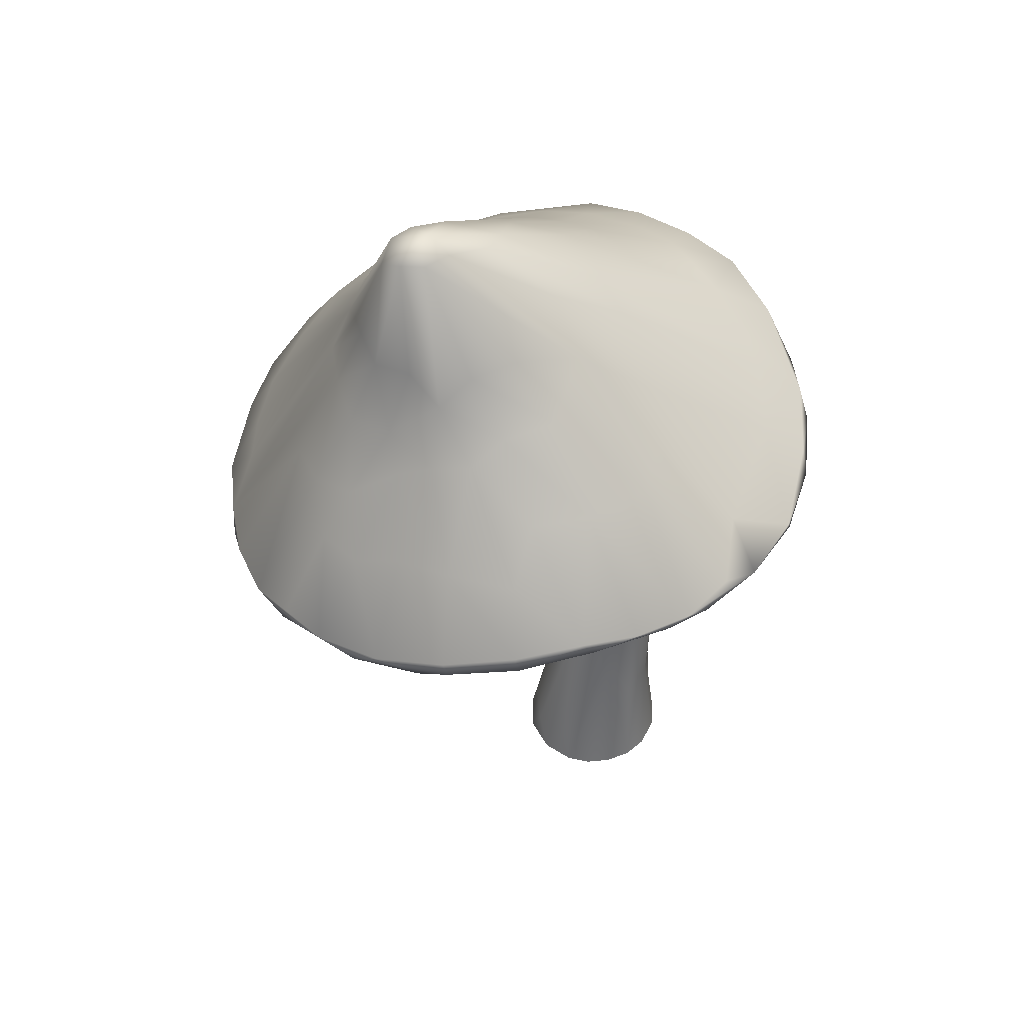
<metadata>
{"format":"obj","ext":"obj","renderer":"f3d","projection":"perspective","resolution":1024,"background":"white","views":[{"elev":46.2,"azim":-36.1,"up":"+Y"}]}
</metadata>
<code>
v 2.391 -2.864 0.3293
v 2.379 -2.931 -0.453
v 2.45 -2.779 -0.2834
v 0.4122 -3.235 1.079
v 0.09449 -3.256 0.9057
v 0.2516 -3.056 0.8593
v 0.9211 -3.266 -0.2232
v 1.264 -3.762 -0.2367
v 1.126 -3.74 -0.1744
v 1.001 -3.22 -0.2474
v 1.115 -3.157 -0.2136
v 1.408 -3.822 -0.2425
v 1.208 -3.101 -0.02007
v 1.508 -3.585 0.0474
v 1.479 -3.574 -0.1214
v 1.039 -3.186 0.202
v 1.302 -3.831 0.22
v 1.463 -3.952 0.2322
v 0.9516 -3.238 0.1958
v 0.8494 -3.301 0.09905
v 1.115 -3.689 0.1605
v 1.27 -4.097 -0.1737
v 1.413 -4.24 -0.244
v 1.339 -4.493 -0.1852
v 1.321 -4.924 -0.198
v 1.282 -5.614 -0.2988
v 1.142 -5.796 -0.2276
v 1.655 -5.731 -0.2356
v 1.734 -4.93 -0.1935
v 1.72 -5.784 -0.1217
v 1.434 -4.888 0.2727
v 1.258 -5.164 0.182
v 0.9428 -6.57 0.2391
v 0.978 -6.234 0.1451
v 1.54 -3.263 0.8936
v 1.056 -3.31 1.168
v 0.9543 -2.905 0.79
v 1.039 -2.874 1.612
v 1.644 -2.802 1.188
v 0.9914 -2.308 0.98
v -0.7878 -3.32 -0.9385
v -1.018 -3.571 -0.8277
v -0.4187 -2.239 -0.4431
v -0.1476 -3.118 1.71
v 0.1514 -3.117 1.839
v 0.1711 -2.571 1.328
v 0.7188 -3.436 -1.206
v 0.5591 -3.326 -1.11
v 0.3057 -3.516 -1.075
v 1.306 -3.283 -1.123
v 1.706 -3.191 -0.8432
v 1.446 -3.132 -0.9083
v -0.2377 -3.671 -1.414
v 0.1374 -3.638 -1.343
v -0.1209 -3.712 -1.204
v 1.186 -2.859 -1.602
v 0.409 -1.975 -0.7229
v 0.8001 -2.197 -0.9109
v 0.9063 -3.267 -1.855
v 0.5899 -3.277 -1.928
v 1.278 -3.075 -1.847
v 1.903 -3.179 -0.863
v 2.205 -3.078 -0.5299
v 2.101 -3.121 -0.4157
v 0.556 -3.322 1.686
v 0.112 -3.31 1.594
v 0.2699 -3.4 1.402
v -1.208 -3.459 0.496
v -0.9218 -2.961 0.487
v -0.9644 -2.956 0.2338
v -0.8814 -3.62 0.5297
v -1.086 -3.576 0.4898
v -0.6842 -3.651 0.3175
v -0.8689 -3.69 -1.014
v -0.4739 -3.779 -0.8308
v -0.6203 -3.759 -0.8128
v 2.289 -2.993 -0.04846
v 1.615 -3.203 1.482
v 1.986 -3.116 1.092
v 1.78 -3.063 1.451
v -1.001 -3.713 -0.3096
v -0.627 -3.749 -0.2942
v -0.618 -3.716 -0.06229
v -0.3808 -3.428 0.214
v -0.4172 -3.614 -0.03698
v -0.3774 -3.619 -0.2182
v 0.371 -3.194 1.848
v -0.08629 -3.205 1.728
v 1.454 -3.14 1.68
v 0.4517 -3.178 -1.821
v -0.04678 -3.083 -1.49
v 0.09356 -2.649 -1.232
v 0.1194 -3.463 -1.773
v -0.153 -3.444 -1.725
v -0.2449 -3.189 -0.2131
v -0.09541 -3.083 -0.2811
v -0.182 -3.072 0.08382
v 1.881 -3.09 0.1126
v 1.412 -2.833 0.3279
v 1.466 -2.793 0.04945
v 2.071 -2.598 -0.6028
v 1.438 -2.242 -0.5912
v 1.519 -2.227 -0.4157
v 0.5491 -2.543 1.369
v 0.5268 -1.959 0.7322
v 0.2212 -2.162 0.9186
v -0.1568 -3.297 0.617
v -0.2228 -3.14 0.3417
v -0.02851 -3.084 0.6541
v 0.3216 -2.95 -0.502
v 0.4986 -2.862 0.6178
v 0.02697 -1.324 0.1726
v -0.1433 -1.325 0.1744
v -0.5806 -2.463 0.4743
v -0.6043 -2.846 1.007
v -0.4402 -2.378 0.6277
v 1.084 -2.719 -0.01822
v 1.085 -2.946 -0.8164
v 0.8469 -3.049 -0.9502
v -0.3644 -1.912 0.3126
v -0.299 -2.059 0.5089
v -0.2525 -1.327 0.08478
v 0.0556 -1.797 -0.5272
v -0.131 -2.065 -0.6041
v -0.1627 -1.308 -0.1285
v 1.746 -3.171 0.5549
v 2.279 -3.02 0.3709
v 2.283 -2.929 0.7191
v 2.091 -3.137 0.7259
v -0.8918 -3.683 0.05249
v -1.169 -3.593 -0.5049
v -1.257 -3.558 -0.1257
v -0.7863 -2.765 -0.2912
v 2.158 -2.839 -1.232
v 1.697 -2.981 -1.654
v 1.733 -2.693 -1.211
v 2.004 -3.064 -1.277
v 2.237 -3.02 -0.7762
v 1.863 -3.189 -1.175
v -0.3505 -2.861 1.309
v -0.2749 -2.34 0.7885
v 1.222 -6.557 -0.4494
v 1.408 -5.846 -0.3597
v 1.405 -6.549 -0.4625
v 0.634 -3.509 -1.308
v 1.094 -3.326 -1.674
v 1.321 -3.165 -1.771
v 1.342 -3.286 -1.566
v 1.236 -3.227 1.696
v 0.6401 -3.179 1.878
v 1.698 -3.262 1.2
v 1.312 -3.324 1.487
v 1.291 -3.364 1.251
v -0.03109 -1.286 -0.122
v 0.7329 -1.671 -0.2146
v 1.324 -2.257 -0.7459
v 0.223 -1.386 -0.1547
v -0.2453 -3.385 0.5723
v -0.3679 -3.502 0.2943
v -0.3194 -3.55 0.894
v -0.6173 -3.576 0.8202
v -0.2701 -3.558 0.6729
v 0.2369 -2.14 -0.8437
v 0.8002 -3.159 -1.897
v 1.792 -6.533 -0.09525
v 1.751 -6.171 0.02319
v 1.797 -6.533 0.07598
v 1.576 -5.92 0.3048
v 1.469 -5.89 0.3531
v 1.466 -6.546 0.4503
v 2.117 -3.087 -0.03393
v 1.955 -3.113 -0.1944
v -0.4139 -1.878 -0.1087
v -0.4536 -1.95 0.09397
v -0.285 -1.383 -0.04846
v -1.248 -3.474 0.1909
v -0.8359 -2.757 -0.03897
v 0.9843 -3.397 -1.255
v 0.7743 -3.474 -1.385
v 1.138 -3.377 -1.41
v -0.1343 -2.579 1.185
v -0.06937 -2.208 0.8247
v 1.527 -2.831 -1.487
v 1.267 -4.426 -0.06235
v 1.148 -5.529 -0.1104
v -1.246 -3.575 0.1374
v -1.137 -3.667 -0.4584
v -0.847 -3.743 -0.7327
v -1.081 -3.665 -0.7211
v 2.113 -2.561 -0.3109
v 1.916 -2.719 0.7968
v 2.023 -2.652 0.4841
v 1.007 -1.876 0.3135
v 0.9997 -2.763 0.4319
v 0.7189 -2.959 0.9045
v 0.7965 -3.433 -1.638
v -0.2815 -3.569 -1.6
v -0.01571 -3.612 -1.516
v 0.499 -1.497 0.02188
v 0.3188 -1.425 0.1473
v 2.072 -2.535 -0.06452
v 1.54 -2.19 -0.1888
v 1.539 -2.189 0.06081
v 1.85 -3.146 -0.6024
v 1.472 -2.795 -0.1878
v 1.434 -2.848 -0.4491
v 0.7876 -2.827 -0.5385
v 1.185 -2.762 -0.388
v 1.131 -2.296 -0.9268
v 1.657 -3.911 -0.03079
v 1.669 -4.178 -0.1879
v -0.3428 -3.256 -1.393
v -0.1598 -2.692 -1.109
v -0.1154 -3.465 0.8002
v -0.2577 -3.496 0.591
v 1.34 -3.325 -1.204
v 1.612 -3.28 -1.124
v -0.01697 -1.248 0.02722
v -0.3665 -3.589 0.4542
v -0.495 -3.669 0.04139
v 1.801 -4.814 0.07525
v 1.724 -4.846 0.2039
v 1.656 -5.839 0.2314
v 1.753 -4.446 -0.1181
v 1.775 -4.357 -0.008828
v 1.792 -4.892 -0.08538
v 0.8689 -3.339 1.516
v 0.6059 -3.39 1.371
v 0.7823 -3.355 1.256
v -0.8083 -3.608 -1.197
v -0.4506 -3.645 -1.424
v -0.6506 -3.64 -1.336
v 2.411 -2.827 -0.6782
v 2.322 -2.789 -0.908
v 2.42 -2.75 -0.5061
v 2.312 -2.888 -0.9301
v 1.987 -2.97 -1.443
v -0.6276 -3.751 -1.046
v -0.1983 -3.711 -0.8057
v 0.04536 -3.602 -0.9345
v 0.304 -3.247 -0.9381
v 0.02292 -3.408 -0.7976
v 1.604 -6.139 -0.314
v 1.722 -6.169 -0.1635
v 1.706 -6.537 -0.279
v -0.359 -1.892 -0.2579
v -0.5356 -2.252 -0.2083
v 0.09097 -3.443 1.133
v 0.1071 -3.407 0.9975
v 0.3732 -3.349 1.111
v -0.2616 -2.038 -0.4794
v -0.2658 -3.706 -0.6623
v -0.158 -3.617 -0.687
v -0.4503 -3.689 -0.1772
v 1.63 -4.76 0.2649
v 1.517 -4.463 0.2596
v 1.329 -4.204 0.1952
v 1.351 -4.665 0.1997
v 1.255 -4.905 -0.07646
v -0.06078 -3.618 -0.811
v -0.1567 -3.514 -0.6639
v -0.3337 -3.363 0.01624
v -0.364 -3.468 -0.1607
v 1.37 -5.94 0.3705
v 1.251 -5.699 0.3034
v 1.317 -6.553 0.4682
v 0.6024 -3.355 -1.857
v 0.6839 -3.475 -1.579
v 2.377 -2.795 0.3625
v 2.44 -2.718 -0.07947
v 2.06 -2.575 0.1845
v 1.639 -4.791 -0.2618
v 1.554 -5.853 -0.3176
v 1.554 -4.413 -0.2583
v 0.3902 -3.5 -1.654
v 0.2049 -2.969 0.7114
v -0.08148 -3.04 0.3757
v 0.4678 -2.947 0.8478
v -0.8672 -3.544 0.8016
v -0.8887 -3.454 1.081
v -1.112 -3.504 0.7252
v -0.6082 -3.488 1.086
v 2.062 -3.162 0.4294
v 1.726 -3.27 0.9747
v 1.819 -3.215 0.6378
v -0.8059 -3.295 1.226
v -0.4909 -3.198 1.508
v -1.05 -3.398 0.8826
v -0.7684 -2.859 0.7335
v 0.5213 -3.052 -0.8893
v 0.4887 -2.953 -0.7246
v 0.1552 -3.113 -0.7336
v 1.273 -4.378 0.09005
v 1.059 -3.729 0.04124
v 1.777 -3.146 -1.483
v 0.8086 -2.897 -0.7598
v 1.158 -3.121 0.1213
v 1.411 -3.597 0.1804
v -0.8873 -3.743 -0.539
v 0.2105 -3.614 -1.134
v 1.009 -6.304 -0.2514
v 1.046 -6.565 -0.3602
v 1.694 -3.069 -1.639
v 1.234 -2.713 0.04054
v 1.694 -4.134 0.1372
v -0.445 -3.522 -1.536
v 0.8826 -6.573 0.04394
v 1.106 -5.613 0.00998
v 0.9198 -6.401 -0.09441
v 0.6764 -2.865 0.7374
v 1.741 -5.737 0.06247
v -0.4343 -3.729 -1.166
v -0.2737 -3.758 -0.9574
v 0.9998 -3.082 1.879
v 0.4816 -3.098 1.904
v 0.07445 -3.644 -1.061
v 2.052 -2.985 1.143
v 2.117 -2.898 0.9925
v 1.701 -6.172 0.2082
v 1.631 -6.54 0.3629
v 1.428 -4.754 -0.2579
v 0.1595 -1.861 0.6384
v -0.1057 -1.904 0.5627
v 1.002 -1.987 0.5392
v 0.2262 -3.311 -1.843
v -0.5063 -3.646 0.4126
v -0.4415 -3.614 0.282
v -0.7616 -3.6 0.5624
v 1.555 -6.543 -0.415
v -0.179 -3.158 -0.3548
v 0.2266 -3.013 -0.6235
v 0.77 -2.423 1.206
v 0.01859 -2.179 -0.7884
v 1.275 -4.834 0.1075
v -0.6134 -3.416 1.288
v -0.4822 -3.284 1.528
v -0.798 -3.367 1.25
v 1.094 -1.873 -0.1128
v 1.564 -3.28 -1.347
v 1.252 -2.908 0.6358
v 1.189 -2.783 0.4346
v 1.416 -3.073 1.707
v 1.838 -2.973 1.345
v -0.1887 -3.414 -0.5143
v -0.1292 -3.286 -0.5405
v 0.2704 -3.562 -1.523
v 0.3656 -3.578 -1.284
v 2 -3.109 0.0471
v 1.881 -2.607 -0.9415
v -0.2827 -3.187 0.1429
v -0.3038 -3.34 0.3051
v -0.6385 -3.759 -0.6393
v -0.4873 -3.759 -0.4744
v -0.322 -3.369 1.417
v -0.07536 -3.447 1.176
v 0.8249 -3.319 -0.06873
v 0.9947 -3.616 -0.05227
v -0.7804 -2.675 0.2536
v -0.5903 -3.317 -1.183
v 0.8936 -2.904 -1.654
v 0.5801 -1.719 0.4411
v -0.5263 -2.271 0.3237
v -0.4475 -3.718 -0.3546
v -0.6095 -2.346 0.0429
v -0.8371 -3.596 0.6763
v -0.5249 -3.634 0.5643
v -0.3406 -3.638 -0.3811
v -0.2793 -3.494 -0.4454
v 1.258 -2.867 -0.6429
v 1.203 -4.087 0.06597
v 1.186 -4.016 -0.08013
v -0.3217 -3.687 -0.5087
v -0.3774 -3.574 0.5958
v 1.112 -1.891 0.1174
v 0.7894 -3.035 1.866
v 1.636 -4.238 0.2073
v -0.4321 -3.61 0.6858
v 0.9205 -6.571 -0.1915
v -0.1157 -3.51 0.9517
v 1.19 -3.114 -0.1257
v 0.3725 -3.564 -1.528
v -0.3931 -3.751 -0.6494
v 0.06755 -3.226 -0.7584
v 1.031 -6.566 0.3505
v 1.162 -6.56 0.4307
v 1.448 -3.687 -0.2056
v -0.1146 -3.706 -1.054
v -0.05324 -3.68 -0.9146
v -0.3057 -3.47 1.2
v 1.749 -6.535 0.2184
v -0.4853 -3.71 -1.292
g WareShroom2Low:Group54143
f 1 2 3
f 4 5 6
f 7 8 9
f 10 11 12
f 13 14 15
f 16 17 18
f 19 20 21
f 22 23 24
f 25 26 27
f 28 29 30
f 31 32 33
f 32 34 33
f 35 36 37
f 38 39 40
f 41 42 43
f 44 45 46
f 47 48 49
f 50 51 52
f 53 54 55
f 56 57 58
f 59 60 61
f 62 63 64
f 65 66 67
f 68 69 70
f 71 72 73
f 74 75 76
f 2 1 77
f 78 79 80
f 81 82 83
f 84 85 86
f 87 88 65
f 78 80 89
f 90 91 92
f 93 94 60
f 95 96 97
f 98 99 100
f 101 102 103
f 104 105 106
f 107 108 109
f 97 110 111
f 105 112 113
f 114 115 116
f 110 117 111
f 50 118 119
f 120 121 122
f 123 124 125
f 98 126 99
f 127 128 129
f 72 130 73
f 131 132 133
f 134 135 136
f 137 138 139
f 88 66 65
f 115 140 141
f 142 143 144
f 145 47 49
f 146 147 148
f 149 150 65
f 151 152 153
f 58 57 154
f 155 156 157
f 158 159 84
f 160 161 162
f 90 92 163
f 61 60 164
f 165 166 167
f 168 169 170
f 63 77 171
f 100 172 98
f 173 174 175
f 176 70 177
f 178 50 119
f 179 180 178
f 122 121 113
f 181 182 141
f 147 59 61
f 135 56 183
f 22 24 184
f 185 25 27
f 81 186 187
f 74 188 189
f 190 101 103
f 191 192 193
f 117 194 111
f 36 195 37
f 196 180 179
f 197 93 198
f 193 199 200
f 201 202 203
f 176 68 70
f 72 186 81
f 204 205 206
f 207 208 117
f 209 58 157
f 183 56 58
f 15 210 211
f 8 10 12
f 91 212 213
f 53 197 54
f 5 107 109
f 214 162 215
f 180 216 178
f 180 217 216
f 122 113 218
f 57 125 154
f 219 159 215
f 130 220 73
f 221 222 223
f 224 225 226
f 152 227 153
f 227 228 229
f 74 189 230
f 197 231 232
f 233 234 235
f 236 237 134
f 75 238 239
f 240 241 242
f 243 244 245
f 246 173 175
f 42 247 43
f 248 249 250
f 214 160 162
f 174 122 175
f 218 125 122
f 125 175 122
f 251 175 125
f 252 239 253
f 254 82 86
f 255 169 168
f 256 257 31
f 2 77 63
f 137 236 138
f 257 258 31
f 184 25 259
f 253 260 261
f 262 263 95
f 264 265 266
f 59 147 146
f 267 196 268
f 269 270 271
f 235 101 190
f 75 239 252
f 76 75 252
f 272 29 273
f 12 211 274
f 93 267 275
f 267 93 60
f 218 154 125
f 199 157 218
f 276 277 111
f 4 6 278
f 279 280 281
f 282 161 160
f 283 284 285
f 284 153 35
f 286 287 115
f 288 286 289
f 290 291 292
f 48 178 119
f 230 189 42
f 131 133 42
f 257 293 258
f 21 20 294
f 147 295 148
f 134 237 135
f 74 238 75
f 232 238 74
f 290 296 291
f 110 207 117
f 297 16 298
f 299 187 189
f 189 131 42
f 253 239 260
f 55 54 300
f 301 26 302
f 237 303 135
f 303 61 135
f 72 281 186
f 72 71 281
f 100 99 304
f 208 205 304
f 225 305 221
f 14 297 298
f 93 197 94
f 197 306 94
f 307 308 309
f 310 111 194
f 278 276 111
f 29 226 30
f 221 223 311
f 238 312 313
f 238 232 312
f 314 150 149
f 315 104 46
f 316 300 240
f 240 49 241
f 79 128 317
f 318 269 192
f 311 223 319
f 168 170 320
f 124 251 125
f 212 251 213
f 153 227 229
f 36 229 195
f 296 207 291
f 296 208 207
f 23 274 321
f 23 12 274
f 256 169 255
f 14 298 305
f 272 273 143
f 321 274 143
f 322 105 113
f 121 323 113
f 239 313 260
f 238 313 239
f 324 193 200
f 191 193 324
f 94 212 91
f 325 94 91
f 229 4 278
f 229 248 250
f 286 115 289
f 289 115 114
f 219 326 327
f 328 326 219
f 256 31 169
f 264 31 265
f 129 283 127
f 77 283 171
f 243 245 329
f 143 273 144
f 260 242 261
f 330 292 331
f 104 332 105
f 149 89 314
f 163 92 333
f 213 251 124
f 13 297 14
f 32 308 34
f 293 259 334
f 335 336 337
f 282 280 161
f 268 196 179
f 197 198 54
f 103 102 155
f 203 202 338
f 180 339 217
f 146 148 180
f 126 340 99
f 99 341 304
f 318 192 191
f 342 343 39
f 187 132 131
f 189 187 131
f 263 344 330
f 345 292 330
f 54 346 347
f 300 54 347
f 99 340 341
f 37 310 194
f 270 201 271
f 271 201 203
f 171 283 348
f 348 283 285
f 156 209 157
f 349 136 156
f 262 95 350
f 107 351 108
f 183 58 209
f 136 209 156
f 276 109 277
f 6 5 109
f 81 187 299
f 81 299 82
f 15 14 210
f 210 14 305
f 109 108 277
f 350 95 97
f 299 189 352
f 299 352 353
f 31 33 265
f 186 281 68
f 68 288 69
f 39 191 324
f 318 191 39
f 91 213 92
f 92 213 124
f 66 354 355
f 66 336 354
f 235 234 101
f 134 136 349
f 356 357 294
f 356 7 9
f 69 114 358
f 174 120 122
f 343 318 39
f 317 128 318
f 359 41 251
f 94 306 212
f 79 78 151
f 283 129 284
f 26 143 142
f 321 143 26
f 164 90 163
f 360 164 57
f 332 40 105
f 105 40 361
f 358 114 362
f 114 116 362
f 82 299 363
f 82 363 86
f 230 41 359
f 230 42 41
f 2 233 3
f 236 2 138
f 285 284 35
f 126 35 340
f 177 358 364
f 358 362 364
f 279 365 366
f 365 279 281
f 319 168 320
f 35 153 36
f 153 229 36
f 250 249 5
f 5 214 158
f 363 367 86
f 367 368 86
f 323 322 113
f 181 46 182
f 52 51 369
f 118 369 296
f 186 132 187
f 132 176 177
f 370 293 257
f 370 371 184
f 59 146 196
f 196 146 180
f 26 142 302
f 57 123 125
f 164 163 57
f 353 372 367
f 353 352 372
f 366 328 219
f 279 366 373
f 193 271 203
f 193 374 199
f 234 134 349
f 236 134 234
f 1 127 77
f 77 127 283
f 48 119 290
f 241 290 292
f 375 332 104
f 315 375 104
f 6 276 278
f 6 109 276
f 258 32 31
f 334 308 32
f 197 232 306
f 306 230 359
f 20 356 294
f 40 324 361
f 39 324 40
f 334 259 308
f 259 25 185
f 172 171 348
f 62 64 172
f 101 349 102
f 234 349 101
f 336 287 286
f 88 45 44
f 166 165 244
f 30 226 311
f 373 366 219
f 373 219 215
f 150 314 315
f 88 87 45
f 340 35 37
f 340 37 341
f 186 176 132
f 186 68 176
f 232 230 306
f 232 74 230
f 325 91 90
f 60 94 325
f 376 18 255
f 305 222 221
f 1 3 270
f 270 235 190
f 18 17 256
f 18 256 255
f 272 211 29
f 224 226 29
f 240 300 49
f 300 347 49
f 336 88 44
f 336 66 88
f 244 165 245
f 336 44 287
f 287 140 115
f 25 321 26
f 184 24 25
f 200 199 218
f 105 361 112
f 377 373 162
f 162 373 215
f 301 302 378
f 185 301 309
f 17 257 256
f 21 370 257
f 86 368 263
f 84 86 263
f 241 48 290
f 49 48 241
f 299 353 363
f 363 353 367
f 225 221 226
f 226 221 311
f 204 172 205
f 62 172 204
f 103 155 338
f 155 157 199
f 217 62 51
f 217 51 216
f 342 39 38
f 314 342 38
f 364 174 247
f 364 362 174
f 139 62 217
f 139 63 62
f 119 296 290
f 119 118 296
f 261 242 344
f 344 263 368
f 72 81 130
f 81 83 130
f 249 214 5
f 249 379 214
f 309 301 378
f 309 378 307
f 380 13 15
f 17 21 257
f 19 21 17
f 78 89 149
f 78 152 151
f 46 104 106
f 46 106 182
f 288 337 286
f 337 336 286
f 347 145 49
f 347 381 145
f 330 331 96
f 96 110 97
f 51 204 206
f 62 204 51
f 327 73 220
f 85 84 159
f 96 331 110
f 291 207 110
f 352 382 372
f 372 252 367
f 296 369 208
f 206 205 208
f 383 292 345
f 383 241 292
f 1 128 127
f 128 269 318
f 78 149 152
f 149 227 152
f 265 33 384
f 265 385 266
f 179 178 47
f 47 178 48
f 144 243 329
f 58 154 157
f 218 157 154
f 377 279 373
f 279 161 280
f 60 325 90
f 164 60 90
f 188 74 76
f 352 76 382
f 281 280 288
f 281 288 68
f 369 206 208
f 369 51 206
f 137 237 236
f 295 303 237
f 270 190 201
f 201 190 202
f 149 65 227
f 227 65 228
f 169 266 170
f 128 79 129
f 79 151 129
f 130 83 220
f 83 82 254
f 293 184 259
f 370 184 293
f 215 159 158
f 214 215 158
f 386 15 211
f 11 15 386
f 38 40 332
f 375 38 332
f 344 383 345
f 344 345 330
f 34 307 33
f 34 308 307
f 3 233 235
f 3 235 270
f 376 255 222
f 222 255 168
f 313 312 387
f 313 387 388
f 374 338 199
f 199 338 155
f 316 55 300
f 312 55 387
f 362 121 120
f 362 120 174
f 251 246 175
f 251 41 43
f 355 379 249
f 355 389 379
f 210 305 225
f 211 210 225
f 251 43 246
f 43 173 246
f 327 220 85
f 220 83 85
f 319 320 390
f 166 319 167
f 254 86 85
f 83 254 85
f 267 59 196
f 59 267 60
f 327 85 159
f 219 327 159
f 50 52 118
f 52 369 118
f 388 387 240
f 260 240 242
f 113 112 218
f 112 200 218
f 229 67 355
f 67 66 355
f 298 18 376
f 16 18 298
f 306 359 212
f 212 359 251
f 43 247 173
f 247 174 173
f 258 334 32
f 258 293 334
f 24 321 25
f 23 321 24
f 44 46 181
f 287 44 140
f 30 311 166
f 311 319 166
f 111 277 97
f 108 97 277
f 198 93 346
f 54 198 346
f 385 265 384
f 87 315 45
f 45 315 46
f 361 324 200
f 361 200 112
f 71 73 326
f 326 73 327
f 339 139 217
f 295 139 339
f 177 364 247
f 133 132 177
f 336 335 389
f 389 335 160
f 70 69 358
f 70 358 177
f 274 272 143
f 274 211 272
f 1 270 269
f 128 1 269
f 273 243 144
f 28 244 243
f 263 262 84
f 84 351 158
f 304 341 194
f 341 37 194
f 135 183 136
f 136 183 209
f 121 182 323
f 182 106 323
f 190 103 202
f 202 103 338
f 93 275 381
f 275 145 381
f 7 10 8
f 313 388 260
f 388 240 260
f 315 314 375
f 314 38 375
f 161 377 162
f 161 279 377
f 228 67 229
f 65 67 228
f 280 337 288
f 280 282 337
f 151 153 284
f 129 151 284
f 295 137 139
f 295 237 137
f 71 328 281
f 328 71 326
f 147 61 303
f 295 147 303
f 16 19 17
f 371 22 184
f 357 356 9
f 262 350 351
f 84 262 351
f 268 179 145
f 145 179 47
f 242 241 383
f 344 242 383
f 139 138 63
f 138 2 63
f 259 185 308
f 308 185 309
f 248 355 249
f 355 248 229
f 317 318 343
f 79 317 80
f 336 389 354
f 354 389 355
f 304 194 117
f 208 304 117
f 250 4 229
f 250 5 4
f 102 156 155
f 349 156 102
f 42 133 247
f 133 177 247
f 362 116 121
f 141 182 121
f 391 231 55
f 231 391 232
f 216 51 50
f 178 216 50
f 275 268 145
f 275 267 268
f 30 166 244
f 28 30 244
f 106 105 322
f 106 322 323
f 314 89 342
f 89 80 342
f 269 271 192
f 192 271 193
f 135 61 56
f 61 164 360
f 205 100 304
f 205 172 100
f 169 264 266
f 169 31 264
f 108 351 350
f 350 97 108
f 372 382 252
f 76 252 382
f 11 380 15
f 163 123 57
f 163 333 123
f 253 261 368
f 261 344 368
f 289 114 69
f 288 289 69
f 211 225 224
f 211 224 29
f 116 141 121
f 115 141 116
f 37 195 310
f 229 278 195
f 21 294 370
f 294 371 370
f 188 76 352
f 189 188 352
f 231 53 55
f 53 231 197
f 236 233 2
f 233 236 234
f 387 316 240
f 55 316 387
f 56 61 360
f 56 360 57
f 333 124 123
f 92 124 333
f 64 171 172
f 63 171 64
f 319 390 167
f 305 376 222
f 305 298 376
f 285 35 126
f 348 285 126
f 278 111 310
f 195 278 310
f 8 12 23
f 8 23 22
f 331 291 110
f 292 291 331
f 9 8 22
f 9 22 371
f 93 381 346
f 346 381 347
f 357 9 371
f 357 371 294
f 232 391 312
f 312 391 55
f 281 328 365
f 365 328 366
f 87 150 315
f 150 87 65
f 12 386 211
f 11 386 12
f 379 160 214
f 389 160 379
f 317 343 80
f 80 343 342
f 223 168 319
f 222 168 223
f 158 107 5
f 158 351 107
f 148 339 180
f 295 339 148
f 367 253 368
f 252 253 367
f 27 26 301
f 185 27 301
f 140 44 181
f 140 181 141
f 95 330 96
f 95 263 330
f 348 126 98
f 172 348 98
f 273 28 243
f 273 29 28
f 203 338 374
f 193 203 374
f 282 335 337
f 335 282 160

</code>
